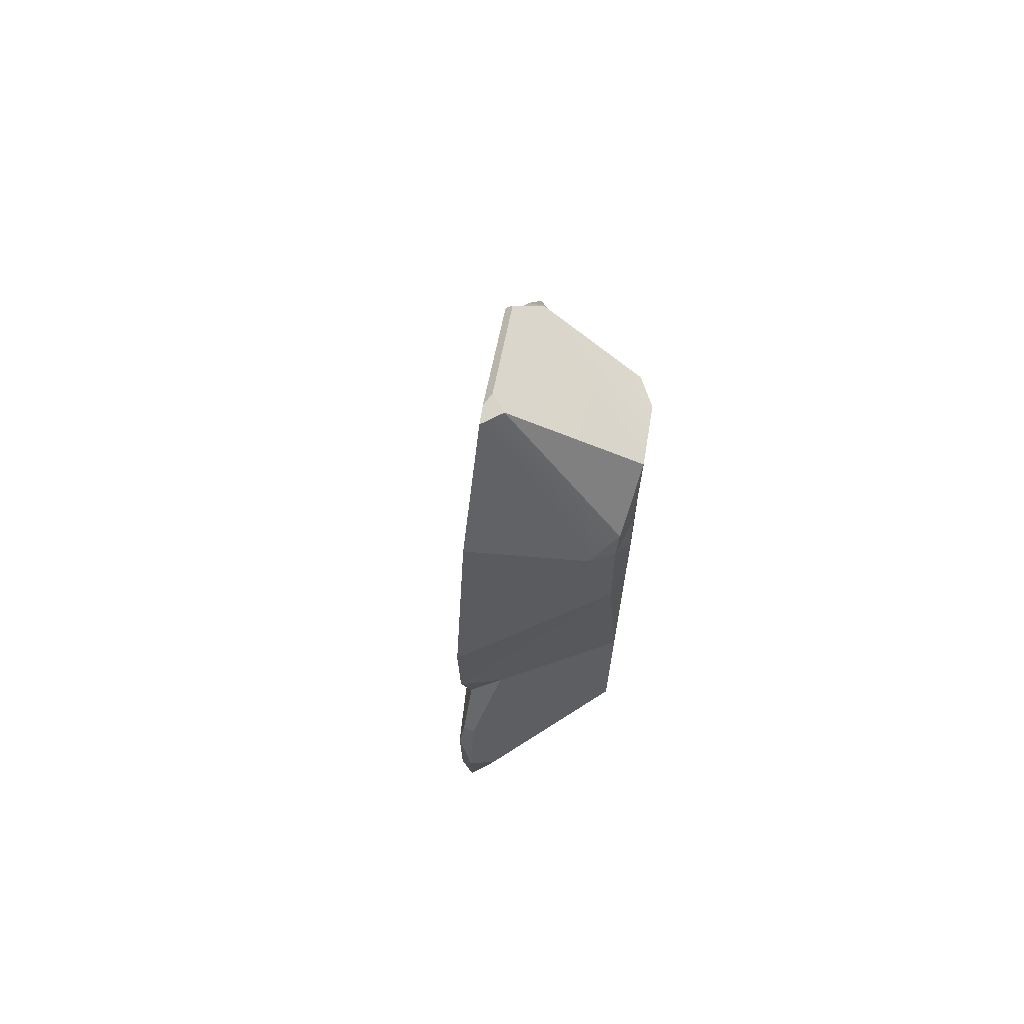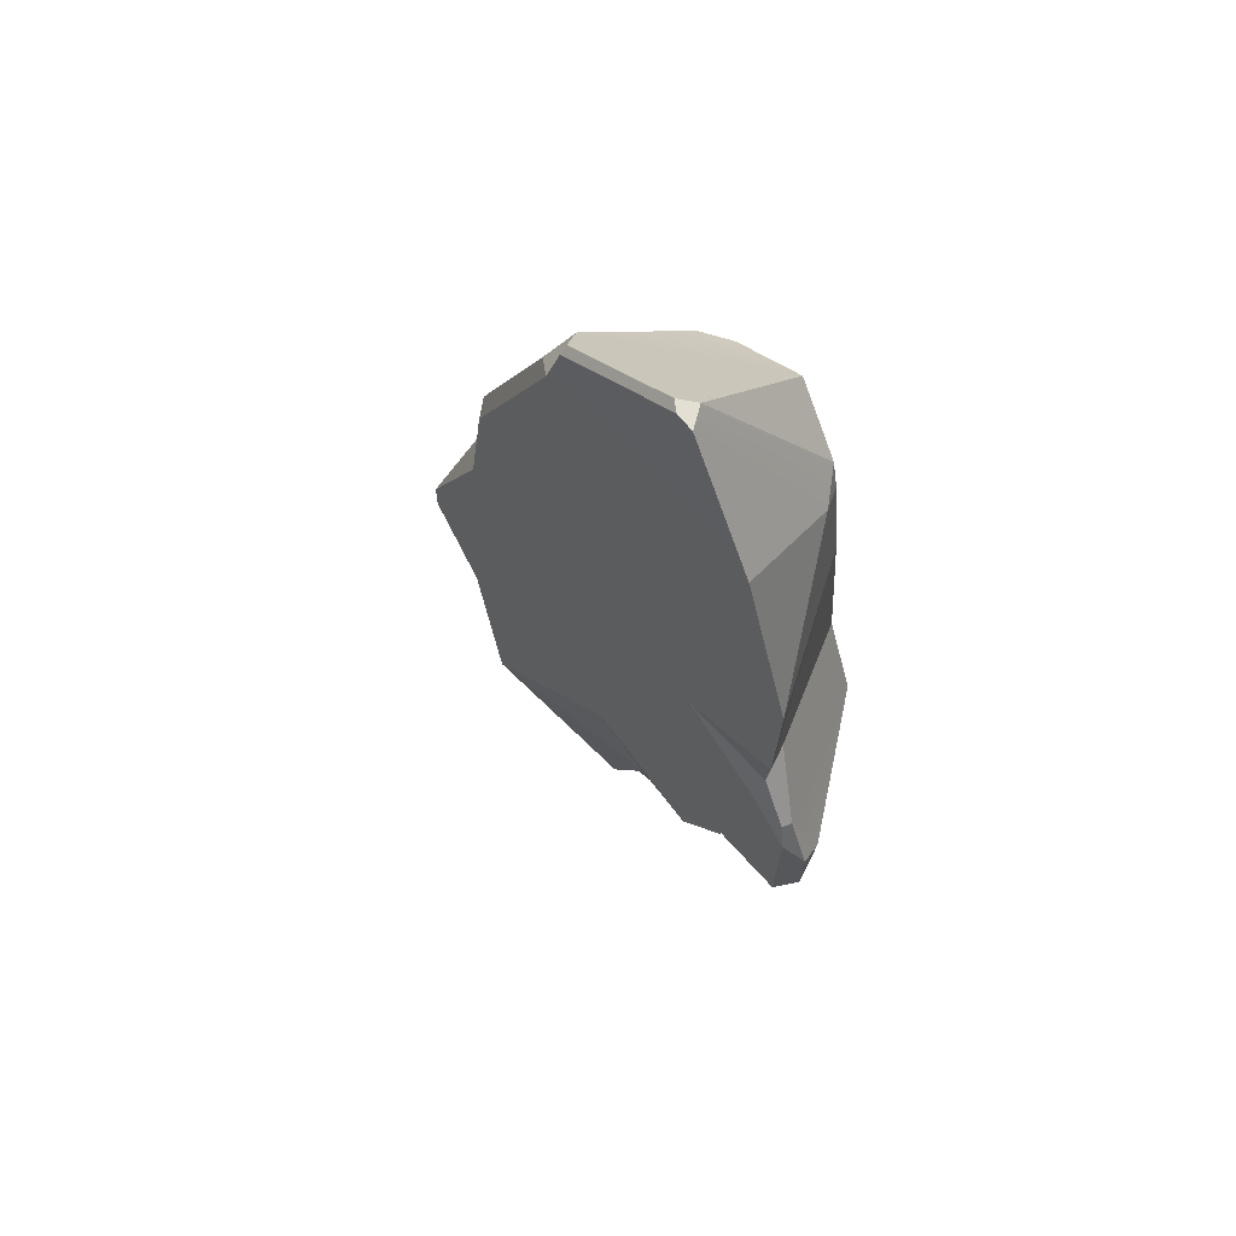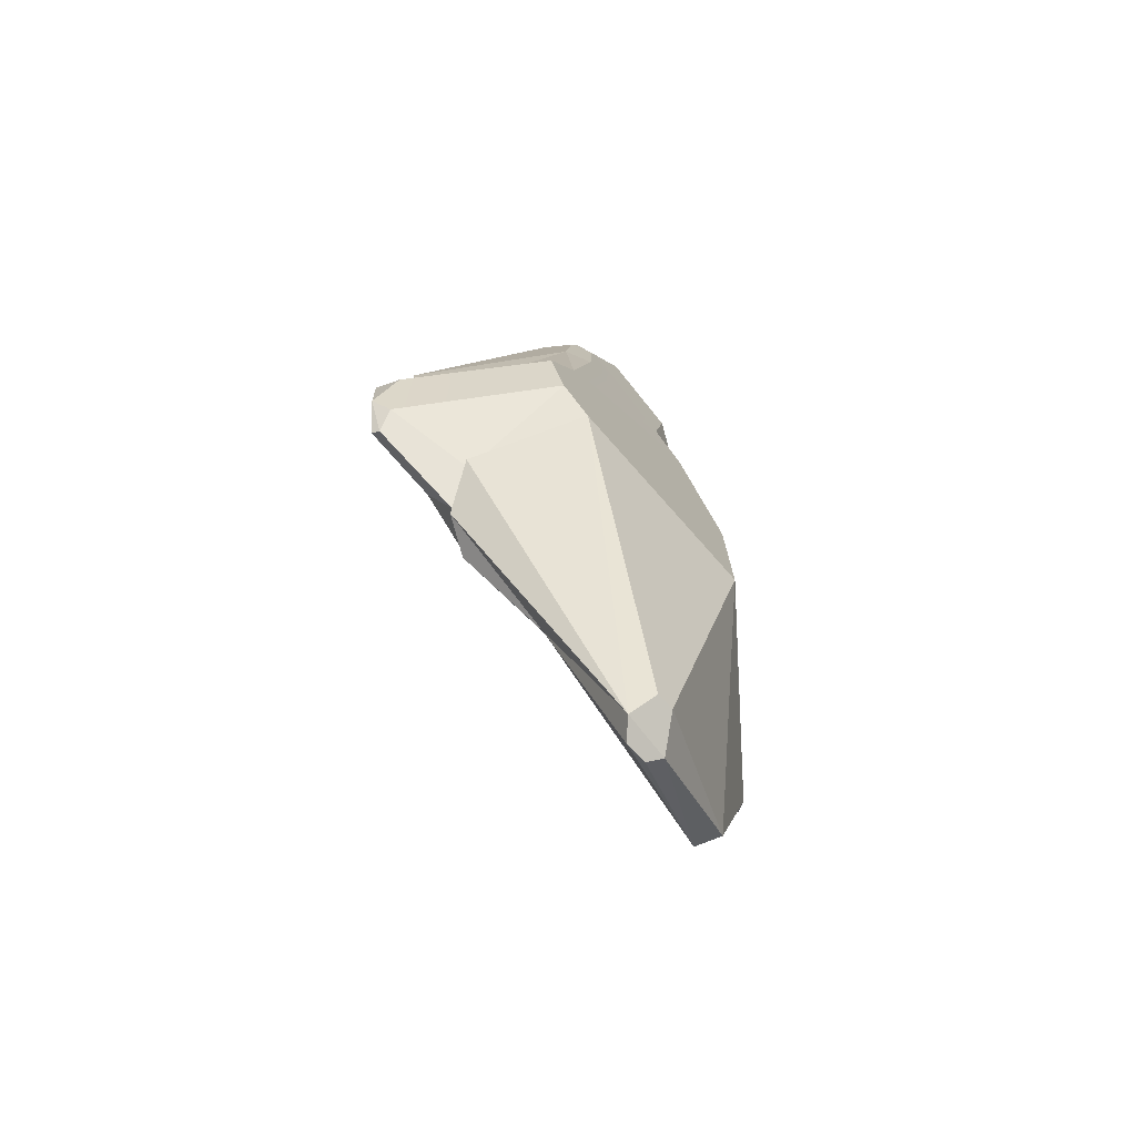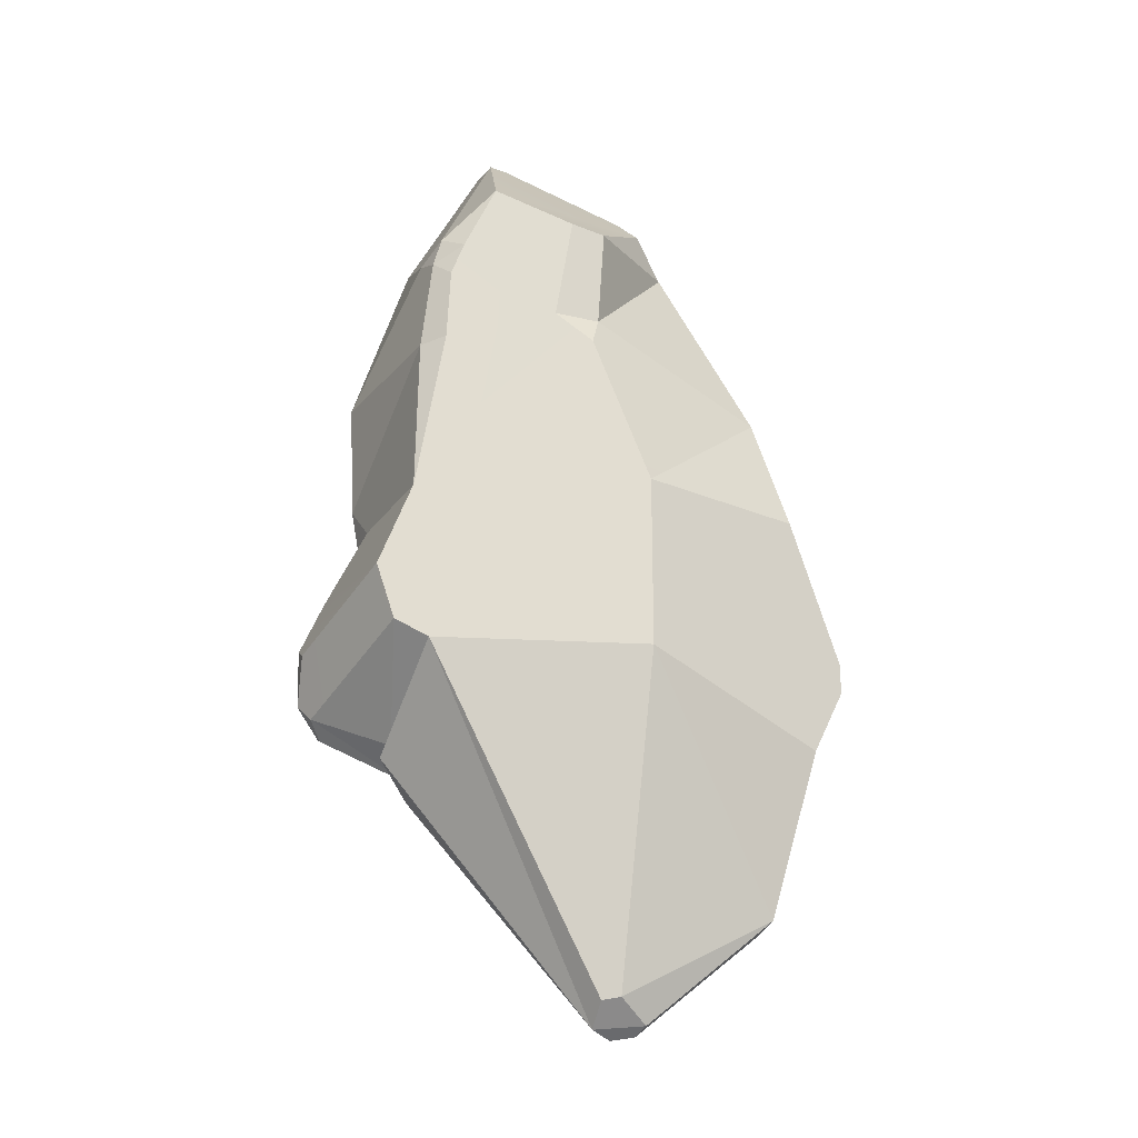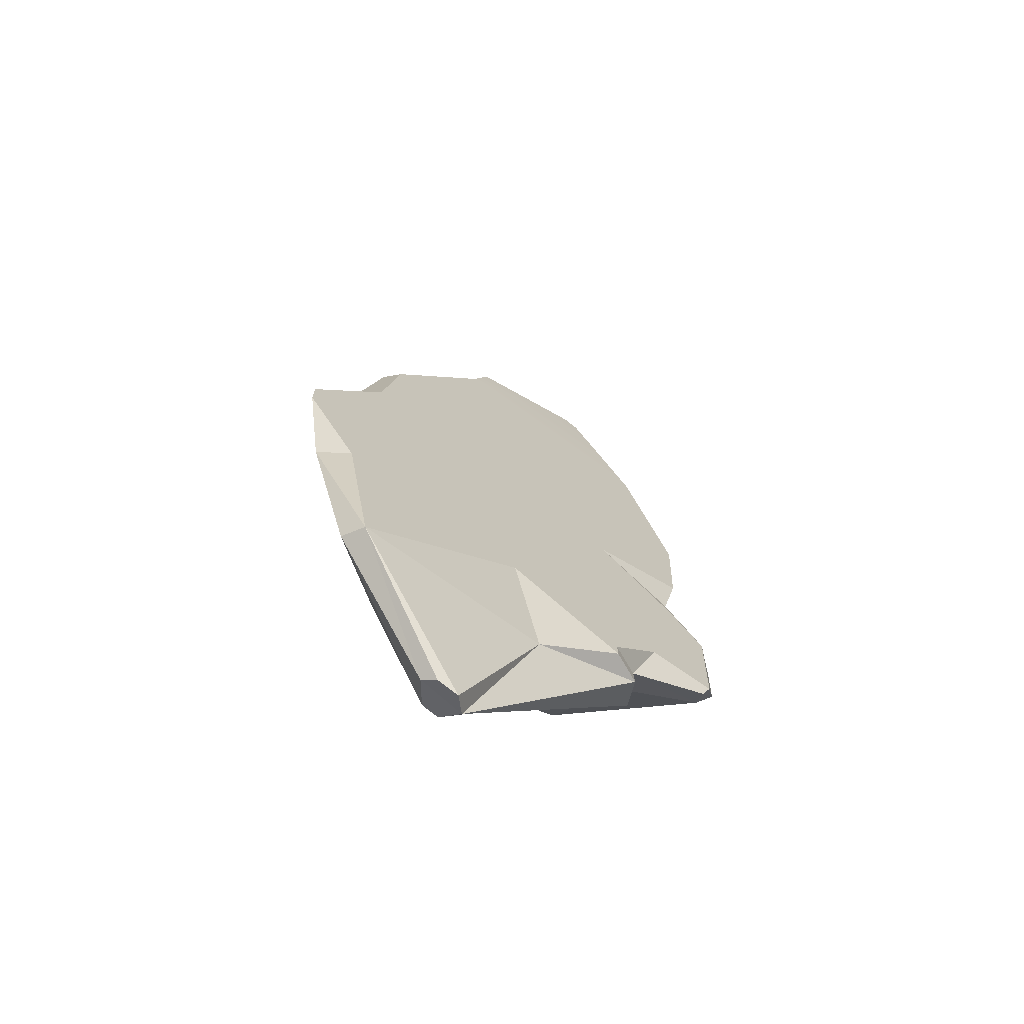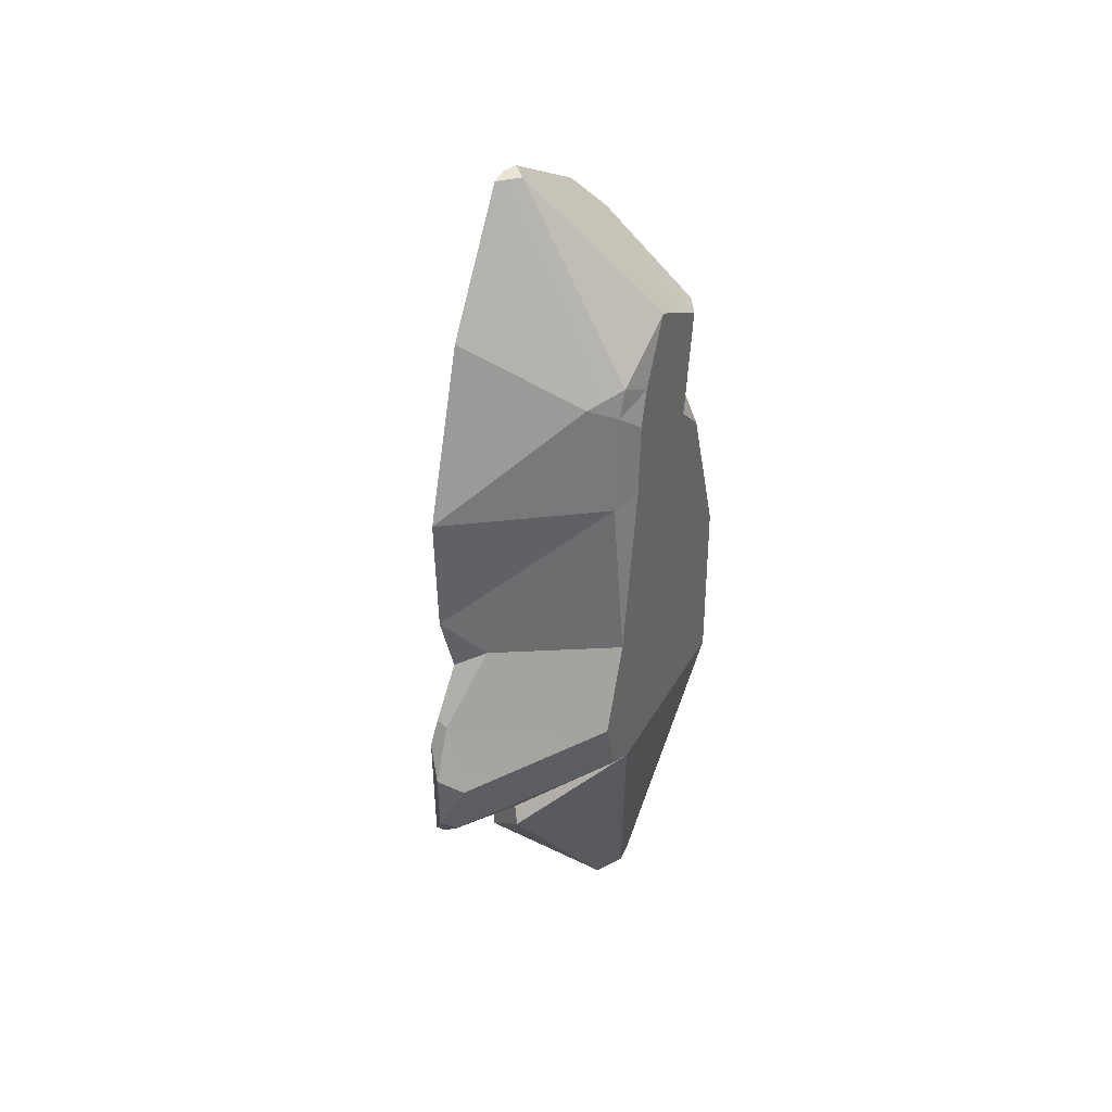
<metadata>
{"format":"obj","ext":"obj","renderer":"f3d","projection":"perspective","resolution":1024,"background":"white","views":[{"elev":69.5,"azim":64.1,"up":"+Y"},{"elev":63.6,"azim":14.8,"up":"+Y"},{"elev":-74.3,"azim":96.4,"up":"+Y"},{"elev":-22.9,"azim":147.7,"up":"+Y"},{"elev":-70.0,"azim":-72.3,"up":"+Y"},{"elev":38.0,"azim":79.3,"up":"+Y"}]}
</metadata>
<code>
g pCube72
v -0.07547 0.1722 -0.1404
v -0.1743 0.1849 -0.08258
v -0.07155 0.086 -0.1363
v -0.2401 0.03164 -0.1295
v -0.07155 0.086 -0.1363
v -0.1743 0.1849 -0.08258
v 0.08605 -0.1771 0.104
v 0.09248 -0.1878 0.08257
v 0.08484 -0.2276 0.1031
v -0.1197 -0.5208 -0.07323
v -0.07862 -0.3729 -0.01841
v -0.1008 -0.5143 -0.07672
v -0.02939 -0.07302 0.03764
v 0.04629 -0.03869 0.0915
v 0.04265 -0.08759 0.0804
v -0.2533 -0.07302 -0.1621
v -0.09889 -0.07302 -0.1737
v -0.2401 0.03164 -0.1295
v -0.3047 -0.193 -0.1583
v -0.2533 -0.07302 -0.1621
v -0.2524 -0.07302 -0.1211
v -0.2423 -0.4278 -0.1139
v -0.2386 -0.4215 -0.1365
v -0.2717 -0.2774 -0.1608
v -0.2423 -0.4278 -0.1139
v -0.1373 -0.5112 -0.09873
v -0.2386 -0.4215 -0.1365
v -0.108 -0.4928 -0.1081
v -0.2386 -0.4215 -0.1365
v -0.1373 -0.5112 -0.09873
v -0.09889 -0.2205 -0.1737
v -0.2717 -0.2774 -0.1608
v -0.2386 -0.4215 -0.1365
v -0.3047 -0.2192 -0.1583
v -0.264 -0.2885 -0.1293
v -0.2717 -0.2774 -0.1608
v -0.2423 -0.4278 -0.1139
v -0.136 -0.518 -0.08485
v -0.1373 -0.5112 -0.09873
v -0.1008 -0.5143 -0.07672
v 0.006789 -0.3156 0.04491
v 0.04127 -0.2857 0.02929
v -0.07862 -0.3729 -0.01841
v -0.1197 -0.2896 -0.02665
v -0.02737 -0.3228 0.03907
v -0.02737 -0.3228 0.03907
v 0.006789 -0.3156 0.04491
v -0.07862 -0.3729 -0.01841
v -0.07862 -0.3729 -0.01841
v -0.2423 -0.4278 -0.1139
v -0.1197 -0.2896 -0.02665
v 0.04629 -0.03869 0.0915
v 0.05025 0.06428 0.09432
v 0.05687 0.06492 -0.05032
v 0.04629 -0.03869 0.0915
v 0.04955 -0.07302 0.05336
v 0.04265 -0.08759 0.0804
v 0.03626 -0.1193 0.08436
v -0.02939 -0.07302 0.03764
v 0.04265 -0.08759 0.0804
v 0.08484 -0.2276 0.1031
v 0.0791 -0.242 0.08764
v 0.06527 -0.2566 0.09707
v 0.09248 -0.1878 0.08257
v 0.08605 -0.1771 0.104
v 0.06939 -0.1324 0.09212
v 0.0791 -0.242 0.08764
v 0.006399 -0.2982 0.04437
v 0.06527 -0.2566 0.09707
v -0.03355 0.08749 -0.1271
v -0.07155 0.086 -0.1363
v -0.05977 0.05913 -0.1458
v -0.1743 0.1849 -0.08258
v -0.07547 0.1722 -0.1404
v -0.1493 0.2233 -0.08432
v -0.165 0.199 -0.05887
v -0.1743 0.1849 -0.08258
v -0.1493 0.2233 -0.08432
v 0.05025 0.06428 0.09432
v 0.01075 0.2049 0.06621
v 0.04754 0.1561 -0.02898
v 0.04886 0.1462 -0.0546
v 0.03174 0.1597 -0.07965
v 0.04112 0.131 -0.07401
v 0.03174 0.1597 -0.07965
v 0.04886 0.1462 -0.0546
v 0.04396 0.1699 -0.05985
v 0.04754 0.1561 -0.02898
v 0.04396 0.1699 -0.05985
v 0.04886 0.1462 -0.0546
v 0.05687 0.06492 -0.05032
v 0.0435 0.06842 -0.07232
v 0.06331 -0.07302 -0.05822
v 0.03174 0.1597 -0.07965
v 0.04396 0.1699 -0.05985
v 0.01006 0.2135 -0.09612
v -0.04137 0.3128 0.003794
v 0.01006 0.2135 -0.09612
v 0.04396 0.1699 -0.05985
v -0.07862 -0.3729 -0.01841
v -0.1197 -0.5208 -0.07323
v -0.2423 -0.4278 -0.1139
v -0.108 -0.4928 -0.1081
v -0.09889 -0.2205 -0.1737
v -0.2386 -0.4215 -0.1365
v 0.04999 -0.2099 -0.0677
v 0.04127 -0.2857 0.02929
v 0.03123 -0.273 0.02929
v 0.04999 -0.2099 -0.0677
v -0.1008 -0.5143 -0.07672
v 0.04127 -0.2857 0.02929
v -0.1008 -0.5143 -0.07672
v -0.07862 -0.3729 -0.01841
v 0.006789 -0.3156 0.04491
v 0.07369 -0.1933 -0.05083
v 0.04999 -0.2099 -0.0677
v 0.03123 -0.273 0.02929
v 0.0791 -0.242 0.08764
v 0.07369 -0.1933 -0.05083
v 0.03123 -0.273 0.02929
v 0.01014 -0.2581 0.06578
v 0.006399 -0.2982 0.04437
v -0.02766 -0.3088 0.03887
v -0.264 -0.2885 -0.1293
v -0.2423 -0.4278 -0.1139
v -0.2717 -0.2774 -0.1608
v -0.1197 -0.5208 -0.07323
v -0.136 -0.518 -0.08485
v -0.2423 -0.4278 -0.1139
v 0.04999 -0.2099 -0.0677
v -0.09505 -0.4953 -0.09894
v -0.1008 -0.5143 -0.07672
v 0.0791 -0.242 0.08764
v 0.03123 -0.273 0.02929
v 0.006399 -0.2982 0.04437
v 0.06371 -0.2533 0.1039
v 0.08484 -0.2276 0.1031
v 0.06527 -0.2566 0.09707
v -0.09889 -0.07302 -0.1737
v -0.09889 -0.2205 -0.1737
v 0.04999 -0.2099 -0.0677
v 0.06331 -0.07302 -0.05822
v -0.05977 0.05913 -0.1458
v -0.03355 0.08749 -0.1271
v 0.08659 -0.1438 -0.04165
v 0.07369 -0.1933 -0.05083
v 0.0435 0.06842 -0.07232
v 0.04112 0.131 -0.07401
v 0.03174 0.1597 -0.07965
v 0.01006 0.2135 -0.09612
v -0.04551 0.1768 -0.1357
v -0.09889 -0.2205 -0.1737
v -0.108 -0.4928 -0.1081
v -0.09505 -0.4953 -0.09894
v 0.04999 -0.2099 -0.0677
v -0.2401 0.03164 -0.1295
v -0.2388 0.02738 -0.1114
v -0.2524 -0.07302 -0.1211
v -0.2533 -0.07302 -0.1621
v -0.05977 0.05913 -0.1458
v -0.07155 0.086 -0.1363
v -0.2401 0.03164 -0.1295
v -0.09889 -0.07302 -0.1737
v -0.2717 -0.2774 -0.1608
v -0.09889 -0.2205 -0.1737
v -0.09889 -0.07302 -0.1737
v -0.2533 -0.07302 -0.1621
v -0.3047 -0.193 -0.1583
v -0.3047 -0.2192 -0.1583
v -0.136 -0.518 -0.08485
v -0.1197 -0.5208 -0.07323
v -0.1008 -0.5143 -0.07672
v -0.1373 -0.5112 -0.09873
v -0.1008 -0.5143 -0.07672
v -0.09505 -0.4953 -0.09894
v -0.108 -0.4928 -0.1081
v -0.1373 -0.5112 -0.09873
v 0.0791 -0.242 0.08764
v 0.08484 -0.2276 0.1031
v 0.09248 -0.1878 0.08257
v 0.07369 -0.1933 -0.05083
v 0.08659 -0.1438 -0.04165
v 0.006399 -0.2982 0.04437
v 0.03123 -0.273 0.02929
v 0.04127 -0.2857 0.02929
v 0.006789 -0.3156 0.04491
v -0.02737 -0.3228 0.03907
v -0.1197 -0.2896 -0.02665
v -0.02766 -0.3088 0.03887
v 0.01014 -0.2581 0.06578
v 0.03626 -0.1193 0.08436
v 0.06371 -0.2533 0.1039
v 0.06612 -0.1527 0.1056
v -0.02939 -0.07302 0.03764
v -0.2524 -0.07302 -0.1211
v -0.264 -0.2885 -0.1293
v -0.2423 -0.4278 -0.1139
v -0.3047 -0.193 -0.1583
v -0.3047 -0.2192 -0.1583
v -0.2388 0.02738 -0.1114
v 0.04629 -0.03869 0.0915
v 0.05025 0.06428 0.09432
v -0.165 0.199 -0.05887
v 0.01075 0.2049 0.06621
v -0.04128 0.3116 0.02502
v -0.05424 0.3133 0.0158
v -0.1513 0.2451 -0.0502
v 0.006399 -0.2982 0.04437
v 0.006789 -0.3156 0.04491
v -0.02737 -0.3228 0.03907
v -0.02766 -0.3088 0.03887
v 0.04265 -0.08759 0.0804
v 0.06239 -0.1291 0.09871
v 0.06612 -0.1527 0.1056
v 0.03626 -0.1193 0.08436
v 0.04955 -0.07302 0.05336
v 0.06331 -0.07302 -0.05822
v 0.08659 -0.1438 -0.04165
v 0.06939 -0.1324 0.09212
v 0.09248 -0.1878 0.08257
v 0.06527 -0.2566 0.09707
v 0.006399 -0.2982 0.04437
v 0.01014 -0.2581 0.06578
v 0.06371 -0.2533 0.1039
v 0.06239 -0.1291 0.09871
v 0.04265 -0.08759 0.0804
v 0.04955 -0.07302 0.05336
v 0.06939 -0.1324 0.09212
v 0.06371 -0.2533 0.1039
v 0.06612 -0.1527 0.1056
v 0.08605 -0.1771 0.104
v 0.08484 -0.2276 0.1031
v 0.06939 -0.1324 0.09212
v 0.08605 -0.1771 0.104
v 0.06612 -0.1527 0.1056
v 0.06239 -0.1291 0.09871
v -0.07547 0.1722 -0.1404
v -0.07155 0.086 -0.1363
v -0.03355 0.08749 -0.1271
v -0.04551 0.1768 -0.1357
v -0.165 0.199 -0.05887
v -0.2388 0.02738 -0.1114
v -0.2401 0.03164 -0.1295
v -0.1743 0.1849 -0.08258
v -0.1476 0.252 -0.05475
v -0.04137 0.3128 0.003794
v -0.0586 0.3143 0.005653
v -0.1493 0.2233 -0.08432
v 0.01006 0.2135 -0.09612
v -0.04551 0.1768 -0.1357
v -0.07547 0.1722 -0.1404
v 0.04629 -0.03869 0.0915
v 0.05687 0.06492 -0.05032
v 0.06331 -0.07302 -0.05822
v 0.04955 -0.07302 0.05336
v 0.01075 0.2049 0.06621
v -0.04128 0.3116 0.02502
v 0.04754 0.1561 -0.02898
v 0.04396 0.1699 -0.05985
v -0.04137 0.3128 0.003794
v 0.05687 0.06492 -0.05032
v 0.04886 0.1462 -0.0546
v 0.04112 0.131 -0.07401
v 0.0435 0.06842 -0.07232
v 0.05025 0.06428 0.09432
v 0.04754 0.1561 -0.02898
v 0.04886 0.1462 -0.0546
v 0.05687 0.06492 -0.05032
v -0.0586 0.3143 0.005653
v -0.04137 0.3128 0.003794
v -0.04128 0.3116 0.02502
v -0.05424 0.3133 0.0158
v -0.1513 0.2451 -0.0502
v -0.165 0.199 -0.05887
v -0.1493 0.2233 -0.08432
v -0.1476 0.252 -0.05475
v -0.05424 0.3133 0.0158
v -0.1513 0.2451 -0.0502
v -0.1476 0.252 -0.05475
v -0.0586 0.3143 0.005653
g pCube72_0
f 3 2 1
f 6 5 4
f 9 8 7
f 12 11 10
f 15 14 13
f 18 17 16
f 21 20 19
f 24 23 22
f 27 26 25
f 30 29 28
f 33 32 31
f 36 35 34
f 39 38 37
f 42 41 40
f 45 44 43
f 48 47 46
f 51 50 49
f 54 53 52
f 57 56 55
f 60 59 58
f 63 62 61
f 66 65 64
f 69 68 67
f 72 71 70
f 75 74 73
f 78 77 76
f 81 80 79
f 84 83 82
f 87 86 85
f 90 89 88
f 93 92 91
f 96 95 94
f 99 98 97
f 102 101 100
f 105 104 103
f 108 107 106
f 111 110 109
f 114 113 112
f 117 116 115
f 120 119 118
f 123 122 121
f 126 125 124
f 129 128 127
f 132 131 130
f 135 134 133
f 138 137 136
f 141 140 139
f 142 141 139
f 139 143 142
f 143 144 142
f 142 145 141
f 145 146 141
f 144 147 142
f 147 144 148
f 144 149 148
f 149 144 150
f 144 151 150
f 154 153 152
f 155 154 152
f 158 157 156
f 159 158 156
f 162 161 160
f 162 160 163
f 166 165 164
f 167 166 164
f 167 164 168
f 164 169 168
f 172 171 170
f 173 172 170
f 176 175 174
f 177 176 174
f 180 179 178
f 178 181 180
f 181 182 180
f 185 184 183
f 186 185 183
f 189 188 187
f 188 189 190
f 188 190 191
f 191 190 192
f 193 191 192
f 194 188 191
f 194 195 188
f 195 196 188
f 188 196 197
f 195 198 196
f 198 199 196
f 195 194 200
f 194 201 200
f 201 202 200
f 200 202 203
f 202 204 203
f 203 204 205
f 205 206 203
f 206 207 203
f 210 209 208
f 211 210 208
f 214 213 212
f 215 214 212
f 218 217 216
f 219 218 216
f 220 218 219
f 223 222 221
f 224 223 221
f 227 226 225
f 228 227 225
f 231 230 229
f 232 231 229
f 235 234 233
f 236 235 233
f 239 238 237
f 240 239 237
f 243 242 241
f 244 243 241
f 247 246 245
f 246 248 245
f 246 249 248
f 249 250 248
f 250 251 248
f 254 253 252
f 255 254 252
f 258 257 256
f 258 259 257
f 259 260 257
f 263 262 261
f 264 263 261
f 267 266 265
f 268 267 265
f 271 270 269
f 272 271 269
f 275 274 273
f 276 275 273
f 279 278 277
f 280 279 277

</code>
